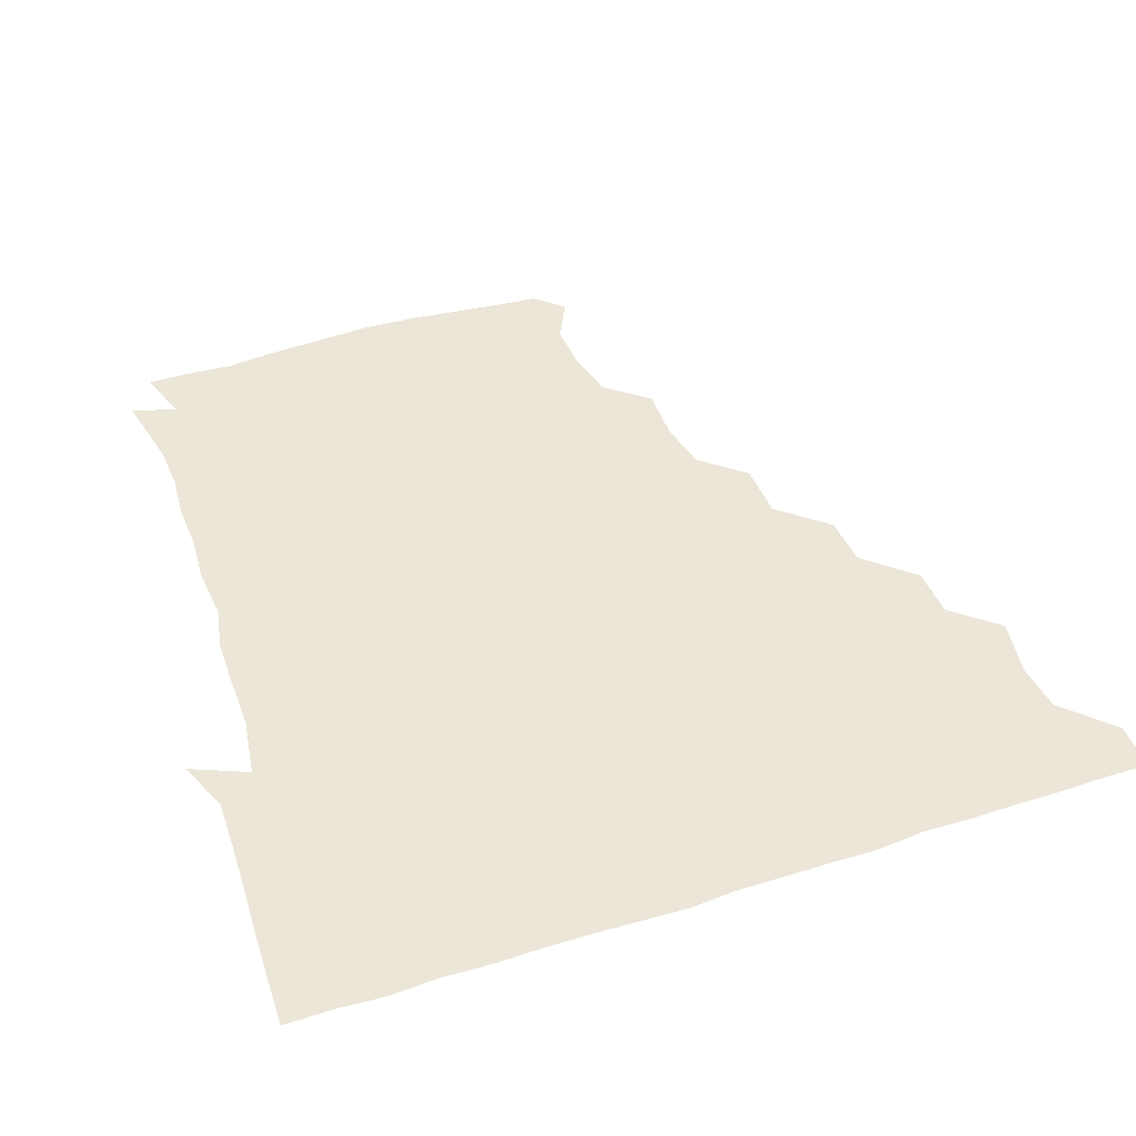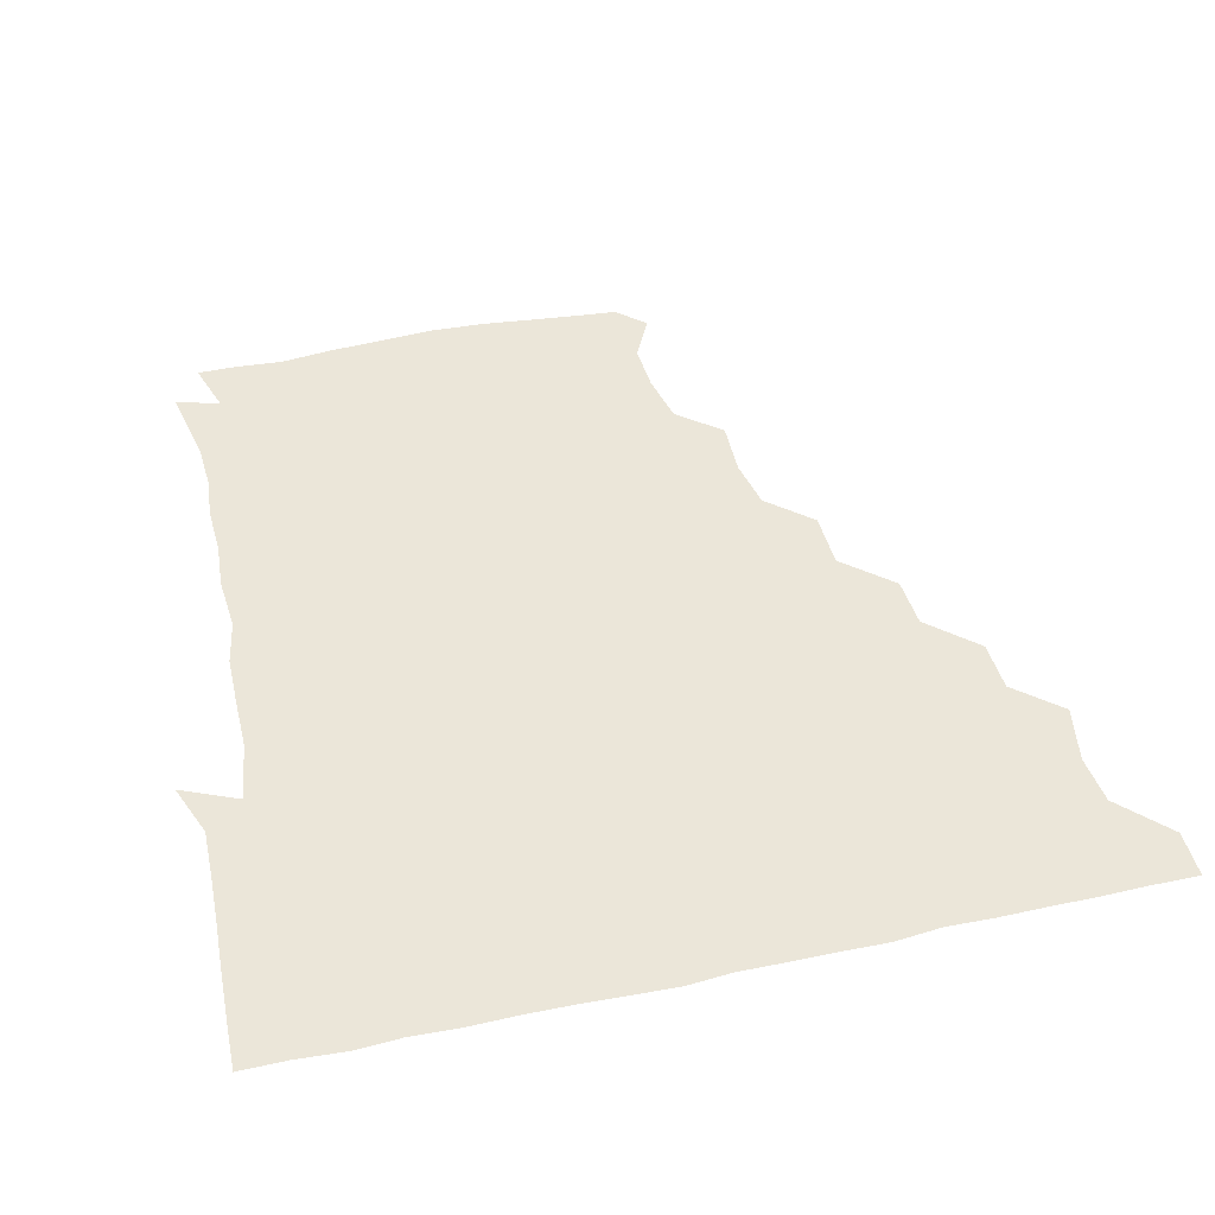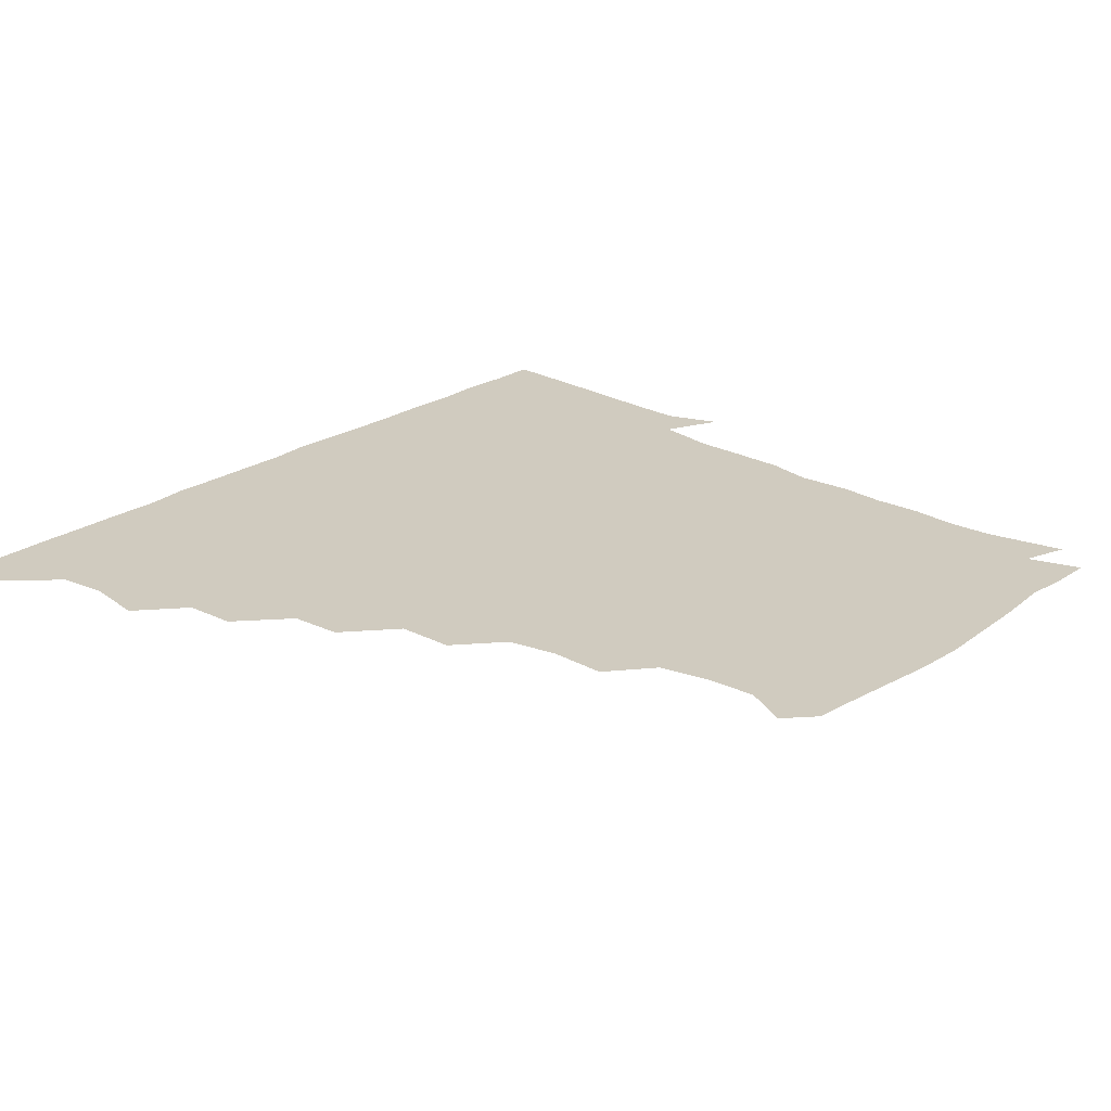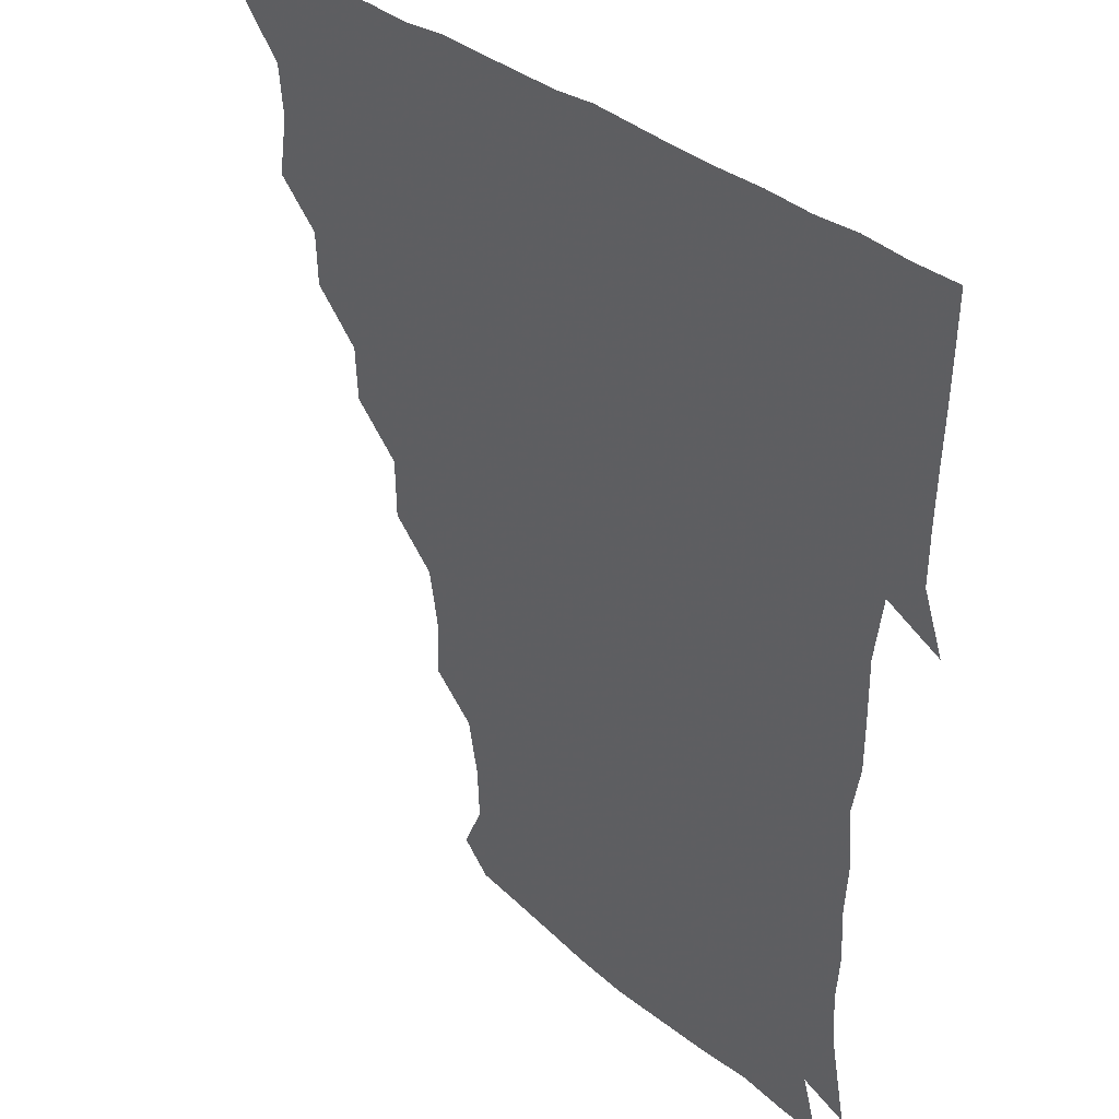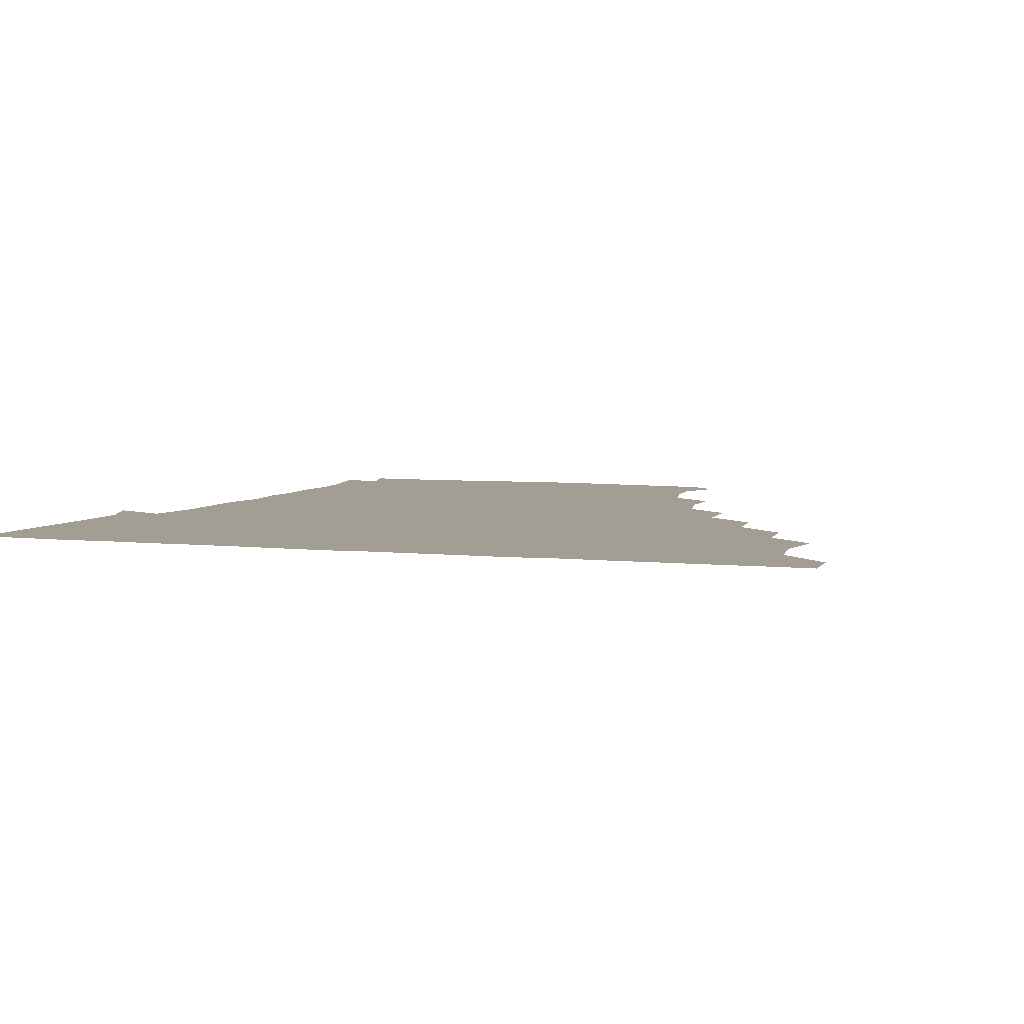
<metadata>
{"format":"obj","ext":"obj","renderer":"f3d","projection":"perspective","resolution":1024,"background":"white","views":[{"elev":46.2,"azim":160.1,"up":"+Z"},{"elev":47.4,"azim":166.4,"up":"+Z"},{"elev":23.7,"azim":-48.2,"up":"+Z"},{"elev":33.2,"azim":49.3,"up":"+Y"},{"elev":5.2,"azim":-161.1,"up":"+Z"}]}
</metadata>
<code>
v 436.2 405.8 0
v 435.9 421.1 0
v 450.1 355.7 0
v 453.3 374.3 0
v 451.5 390.2 0
v 451.5 405.7 0
v 451.1 421 0
v 465.9 326.3 0
v 465.1 342.8 0
v 467.7 361.9 0
v 467.5 376.4 0
v 466.6 391 0
v 466.2 406 0
v 466 421.2 0
v 482.8 295.5 0
v 481.7 312 0
v 482.9 331.8 0
v 481.3 346 0
v 482.5 362.3 0
v 482 376.6 0
v 481.5 391.1 0
v 481.2 406 0
v 481 421.1 0
v 499.4 263.3 0
v 498.9 281.6 0
v 496.8 299.5 0
v 497.2 317.3 0
v 497.5 332.7 0
v 497.5 347.9 0
v 496.5 361.5 0
v 496.5 376.4 0
v 496.3 391 0
v 496.2 405.6 0
v 496 421.2 0
v 516.8 216.7 0
v 517.3 234.4 0
v 514 250.6 0
v 513 269.9 0
v 512.6 285.5 0
v 511.4 300.3 0
v 511.2 315.8 0
v 511.9 332.8 0
v 511.7 347.2 0
v 511.4 361.5 0
v 511.3 376.2 0
v 511.1 391 0
v 511 406.1 0
v 511.2 420.8 0
v 528.5 159 0
v 535.4 173.1 0
v 534.6 188.8 0
v 531.1 205.1 0
v 530.3 225.1 0
v 528.5 239.1 0
v 527.4 255.7 0
v 526.7 270.4 0
v 527.1 287.6 0
v 526.8 302.4 0
v 527 317.7 0
v 526.6 332.2 0
v 526.5 346.7 0
v 526.5 361.5 0
v 525.9 376.1 0
v 526.2 390.9 0
v 526 405.9 0
v 526.4 422.2 0
v 537.7 150.7 0
v 543 163.7 0
v 546.4 180.6 0
v 544 193.1 0
v 543.3 211.1 0
v 543.7 227.5 0
v 542.6 243.1 0
v 541.8 256.2 0
v 541.8 271.6 0
v 541.7 288 0
v 541.6 302.4 0
v 541.9 317.8 0
v 541.1 331.2 0
v 541.5 346.7 0
v 541.5 361.5 0
v 541.6 376 0
v 541.4 390.7 0
v 541 406.2 0
v 540.8 421.9 0
v 549.8 149.7 0
v 557.6 166.2 0
v 558.1 184 0
v 558.3 197.1 0
v 557 213.4 0
v 558 229.6 0
v 556.8 242.8 0
v 556.6 258.1 0
v 557.5 273.1 0
v 556.6 286.8 0
v 556.3 302.1 0
v 556.6 317.9 0
v 556.1 331.3 0
v 556.5 346.7 0
v 556.4 361.3 0
v 556.3 376 0
v 556.5 390.5 0
v 556.3 405.3 0
v 555.6 421.8 0
v 564.9 148.2 0
v 572.5 168 0
v 572.3 182.4 0
v 571.8 197.8 0
v 572.6 211.3 0
v 570.9 228.9 0
v 571.5 242.3 0
v 571.1 256.8 0
v 571.6 273 0
v 571.7 288.2 0
v 571.5 302.7 0
v 571.3 317 0
v 571.3 331.7 0
v 571.6 347 0
v 571 361.1 0
v 571.3 375.9 0
v 571.4 390.5 0
v 571.1 405.7 0
v 570.8 421.6 0
v 582.9 146.2 0
v 585.9 167.6 0
v 587.5 183.8 0
v 585.9 198.2 0
v 587.1 214.9 0
v 586.3 228.7 0
v 586.6 242.6 0
v 586.1 257.2 0
v 586 274.1 0
v 586.4 288.7 0
v 586.3 302 0
v 586.2 316.8 0
v 586.3 331.9 0
v 586.5 346.7 0
v 586.8 361.5 0
v 586.5 375.9 0
v 586.4 390.3 0
v 585.9 406.2 0
v 585.3 422.7 0
v 600.2 145.5 0
v 599.7 168.4 0
v 602.2 184.5 0
v 602 198.7 0
v 601.3 214.2 0
v 600.2 228.6 0
v 601.5 243.6 0
v 601.5 258.2 0
v 600.9 273.5 0
v 600.9 287.8 0
v 601.3 301.8 0
v 601.2 317.5 0
v 601 330.9 0
v 601.5 347.4 0
v 601.4 361.5 0
v 601.3 376.1 0
v 601.1 390.9 0
v 601 405.8 0
v 599.8 422.1 0
v 619.1 146.6 0
v 616 165.1 0
v 616 183.2 0
v 616 198.6 0
v 615.7 214.7 0
v 616.3 226.2 0
v 615.1 243.2 0
v 615.6 258.4 0
v 615.6 273.3 0
v 615.6 287.6 0
v 616 303.8 0
v 616.1 317 0
v 616.3 332.7 0
v 616.1 347.4 0
v 616.3 361.4 0
v 616.5 376.1 0
v 616.5 390.7 0
v 616.2 405.6 0
v 614.7 421.5 0
v 635.6 147.5 0
v 631.4 165.9 0
v 630 184.1 0
v 630.2 199.4 0
v 629.6 214.8 0
v 630.6 229.3 0
v 630.6 244.1 0
v 630.6 257.9 0
v 630.4 272.6 0
v 630.8 287.3 0
v 630.7 302.4 0
v 630.6 318.2 0
v 631.2 332.4 0
v 631.1 346.5 0
v 631.2 361.6 0
v 631.4 376.3 0
v 631.5 390.8 0
v 631.3 405.6 0
v 629.9 421.3 0
v 652.5 149.3 0
v 647.1 166.3 0
v 643.5 184.2 0
v 644.3 199.2 0
v 644.1 214.7 0
v 645.1 227.3 0
v 644.2 243.8 0
v 645 258.3 0
v 645.4 271.8 0
v 645.2 287.4 0
v 645.1 303.3 0
v 645.9 316.6 0
v 645.5 333.4 0
v 646 346.7 0
v 646.1 362 0
v 646.2 376.5 0
v 646.8 390.9 0
v 646.5 405.3 0
v 644.8 421.6 0
v 667.8 148.2 0
v 661 167 0
v 658.6 181.8 0
v 657.4 198.1 0
v 657.2 214.3 0
v 658.3 228.7 0
v 658.7 242.4 0
v 658.9 257.5 0
v 659.5 272.1 0
v 659.3 287.7 0
v 659.6 302.7 0
v 660.2 317.8 0
v 660.2 333.1 0
v 660.4 347.9 0
v 660.9 361.7 0
v 660.9 376.1 0
v 661.2 391.2 0
v 661.4 405.3 0
v 660.4 420.9 0
v 680.7 148.2 0
v 675.4 165.1 0
v 672.4 180.6 0
v 671.3 194.8 0
v 670.5 210.9 0
v 671.4 225.5 0
v 671.7 240.3 0
v 672.1 255.6 0
v 672 271.6 0
v 673.8 285.4 0
v 673.8 300.9 0
v 674 317.4 0
v 674.3 334.4 0
v 675.1 346.9 0
v 675 362.8 0
v 675.5 377.2 0
v 675.9 391.3 0
v 676 405.7 0
v 675.2 421.7 0
v 689.9 160.6 0
v 687.5 172.4 0
v 684.7 186.5 0
v 684.1 201 0
v 685.4 215.4 0
v 684.8 231.3 0
v 686 246.3 0
v 684.8 264 0
v 687.7 278.7 0
v 688 294.5 0
v 688 312.3 0
v 691.1 331.8 0
v 687.3 348 0
v 688.3 361.8 0
v 689.7 376.2 0
v 690.3 391.4 0
v 690.7 405.8 0
v 690.8 420.7 0
v 709.3 323.8 0
v 702.9 340.9 0
v 703.3 356.3 0
v 704 373.1 0
v 704.9 389.9 0
v 705.5 405.7 0
v 706 420.8 0
f 5 6 1
f 1 6 2
f 6 7 2
f 9 10 3
f 3 10 4
f 10 11 4
f 4 11 5
f 11 12 5
f 5 12 6
f 12 13 6
f 6 13 7
f 13 14 7
f 16 17 8
f 8 17 9
f 17 18 9
f 9 18 10
f 18 19 10
f 10 19 11
f 19 20 11
f 11 20 12
f 20 21 12
f 12 21 13
f 21 22 13
f 13 22 14
f 22 23 14
f 25 26 15
f 15 26 16
f 26 27 16
f 16 27 17
f 27 28 17
f 17 28 18
f 28 29 18
f 18 29 19
f 29 30 19
f 19 30 20
f 30 31 20
f 20 31 21
f 31 32 21
f 21 32 22
f 32 33 22
f 22 33 23
f 33 34 23
f 37 38 24
f 24 38 25
f 38 39 25
f 25 39 26
f 39 40 26
f 26 40 27
f 40 41 27
f 27 41 28
f 41 42 28
f 28 42 29
f 42 43 29
f 29 43 30
f 43 44 30
f 30 44 31
f 44 45 31
f 31 45 32
f 45 46 32
f 32 46 33
f 46 47 33
f 33 47 34
f 47 48 34
f 52 53 35
f 35 53 36
f 53 54 36
f 36 54 37
f 54 55 37
f 37 55 38
f 55 56 38
f 38 56 39
f 56 57 39
f 39 57 40
f 57 58 40
f 40 58 41
f 58 59 41
f 41 59 42
f 59 60 42
f 42 60 43
f 60 61 43
f 43 61 44
f 61 62 44
f 44 62 45
f 62 63 45
f 45 63 46
f 63 64 46
f 46 64 47
f 64 65 47
f 47 65 48
f 65 66 48
f 67 68 49
f 49 68 50
f 68 69 50
f 50 69 51
f 69 70 51
f 51 70 52
f 70 71 52
f 52 71 53
f 71 72 53
f 53 72 54
f 72 73 54
f 54 73 55
f 73 74 55
f 55 74 56
f 74 75 56
f 56 75 57
f 75 76 57
f 57 76 58
f 76 77 58
f 58 77 59
f 77 78 59
f 59 78 60
f 78 79 60
f 60 79 61
f 79 80 61
f 61 80 62
f 80 81 62
f 62 81 63
f 81 82 63
f 63 82 64
f 82 83 64
f 64 83 65
f 83 84 65
f 65 84 66
f 84 85 66
f 67 86 68
f 86 87 68
f 68 87 69
f 87 88 69
f 69 88 70
f 88 89 70
f 70 89 71
f 89 90 71
f 71 90 72
f 90 91 72
f 72 91 73
f 91 92 73
f 73 92 74
f 92 93 74
f 74 93 75
f 93 94 75
f 75 94 76
f 94 95 76
f 76 95 77
f 95 96 77
f 77 96 78
f 96 97 78
f 78 97 79
f 97 98 79
f 79 98 80
f 98 99 80
f 80 99 81
f 99 100 81
f 81 100 82
f 100 101 82
f 82 101 83
f 101 102 83
f 83 102 84
f 102 103 84
f 84 103 85
f 103 104 85
f 86 105 87
f 105 106 87
f 87 106 88
f 106 107 88
f 88 107 89
f 107 108 89
f 89 108 90
f 108 109 90
f 90 109 91
f 109 110 91
f 91 110 92
f 110 111 92
f 92 111 93
f 111 112 93
f 93 112 94
f 112 113 94
f 94 113 95
f 113 114 95
f 95 114 96
f 114 115 96
f 96 115 97
f 115 116 97
f 97 116 98
f 116 117 98
f 98 117 99
f 117 118 99
f 99 118 100
f 118 119 100
f 100 119 101
f 119 120 101
f 101 120 102
f 120 121 102
f 102 121 103
f 121 122 103
f 103 122 104
f 122 123 104
f 105 124 106
f 124 125 106
f 106 125 107
f 125 126 107
f 107 126 108
f 126 127 108
f 108 127 109
f 127 128 109
f 109 128 110
f 128 129 110
f 110 129 111
f 129 130 111
f 111 130 112
f 130 131 112
f 112 131 113
f 131 132 113
f 113 132 114
f 132 133 114
f 114 133 115
f 133 134 115
f 115 134 116
f 134 135 116
f 116 135 117
f 135 136 117
f 117 136 118
f 136 137 118
f 118 137 119
f 137 138 119
f 119 138 120
f 138 139 120
f 120 139 121
f 139 140 121
f 121 140 122
f 140 141 122
f 122 141 123
f 141 142 123
f 124 143 125
f 143 144 125
f 125 144 126
f 144 145 126
f 126 145 127
f 145 146 127
f 127 146 128
f 146 147 128
f 128 147 129
f 147 148 129
f 129 148 130
f 148 149 130
f 130 149 131
f 149 150 131
f 131 150 132
f 150 151 132
f 132 151 133
f 151 152 133
f 133 152 134
f 152 153 134
f 134 153 135
f 153 154 135
f 135 154 136
f 154 155 136
f 136 155 137
f 155 156 137
f 137 156 138
f 156 157 138
f 138 157 139
f 157 158 139
f 139 158 140
f 158 159 140
f 140 159 141
f 159 160 141
f 141 160 142
f 160 161 142
f 143 162 144
f 162 163 144
f 144 163 145
f 163 164 145
f 145 164 146
f 164 165 146
f 146 165 147
f 165 166 147
f 147 166 148
f 166 167 148
f 148 167 149
f 167 168 149
f 149 168 150
f 168 169 150
f 150 169 151
f 169 170 151
f 151 170 152
f 170 171 152
f 152 171 153
f 171 172 153
f 153 172 154
f 172 173 154
f 154 173 155
f 173 174 155
f 155 174 156
f 174 175 156
f 156 175 157
f 175 176 157
f 157 176 158
f 176 177 158
f 158 177 159
f 177 178 159
f 159 178 160
f 178 179 160
f 160 179 161
f 179 180 161
f 162 181 163
f 181 182 163
f 163 182 164
f 182 183 164
f 164 183 165
f 183 184 165
f 165 184 166
f 184 185 166
f 166 185 167
f 185 186 167
f 167 186 168
f 186 187 168
f 168 187 169
f 187 188 169
f 169 188 170
f 188 189 170
f 170 189 171
f 189 190 171
f 171 190 172
f 190 191 172
f 172 191 173
f 191 192 173
f 173 192 174
f 192 193 174
f 174 193 175
f 193 194 175
f 175 194 176
f 194 195 176
f 176 195 177
f 195 196 177
f 177 196 178
f 196 197 178
f 178 197 179
f 197 198 179
f 179 198 180
f 198 199 180
f 181 200 182
f 200 201 182
f 182 201 183
f 201 202 183
f 183 202 184
f 202 203 184
f 184 203 185
f 203 204 185
f 185 204 186
f 204 205 186
f 186 205 187
f 205 206 187
f 187 206 188
f 206 207 188
f 188 207 189
f 207 208 189
f 189 208 190
f 208 209 190
f 190 209 191
f 209 210 191
f 191 210 192
f 210 211 192
f 192 211 193
f 211 212 193
f 193 212 194
f 212 213 194
f 194 213 195
f 213 214 195
f 195 214 196
f 214 215 196
f 196 215 197
f 215 216 197
f 197 216 198
f 216 217 198
f 198 217 199
f 217 218 199
f 200 219 201
f 219 220 201
f 201 220 202
f 220 221 202
f 202 221 203
f 221 222 203
f 203 222 204
f 222 223 204
f 204 223 205
f 223 224 205
f 205 224 206
f 224 225 206
f 206 225 207
f 225 226 207
f 207 226 208
f 226 227 208
f 208 227 209
f 227 228 209
f 209 228 210
f 228 229 210
f 210 229 211
f 229 230 211
f 211 230 212
f 230 231 212
f 212 231 213
f 231 232 213
f 213 232 214
f 232 233 214
f 214 233 215
f 233 234 215
f 215 234 216
f 234 235 216
f 216 235 217
f 235 236 217
f 217 236 218
f 236 237 218
f 219 238 220
f 238 239 220
f 220 239 221
f 239 240 221
f 221 240 222
f 240 241 222
f 222 241 223
f 241 242 223
f 223 242 224
f 242 243 224
f 224 243 225
f 243 244 225
f 225 244 226
f 244 245 226
f 226 245 227
f 245 246 227
f 227 246 228
f 246 247 228
f 228 247 229
f 247 248 229
f 229 248 230
f 248 249 230
f 230 249 231
f 249 250 231
f 231 250 232
f 250 251 232
f 232 251 233
f 251 252 233
f 233 252 234
f 252 253 234
f 234 253 235
f 253 254 235
f 235 254 236
f 254 255 236
f 236 255 237
f 255 256 237
f 239 257 240
f 257 258 240
f 240 258 241
f 258 259 241
f 241 259 242
f 259 260 242
f 242 260 243
f 260 261 243
f 243 261 244
f 261 262 244
f 244 262 245
f 262 263 245
f 245 263 246
f 263 264 246
f 246 264 247
f 264 265 247
f 247 265 248
f 265 266 248
f 248 266 249
f 266 267 249
f 249 267 250
f 267 268 250
f 250 268 251
f 268 269 251
f 251 269 252
f 269 270 252
f 252 270 253
f 270 271 253
f 253 271 254
f 271 272 254
f 254 272 255
f 272 273 255
f 255 273 256
f 273 274 256
f 268 275 269
f 275 276 269
f 269 276 270
f 276 277 270
f 270 277 271
f 277 278 271
f 271 278 272
f 278 279 272
f 272 279 273
f 279 280 273
f 273 280 274
f 280 281 274

</code>
